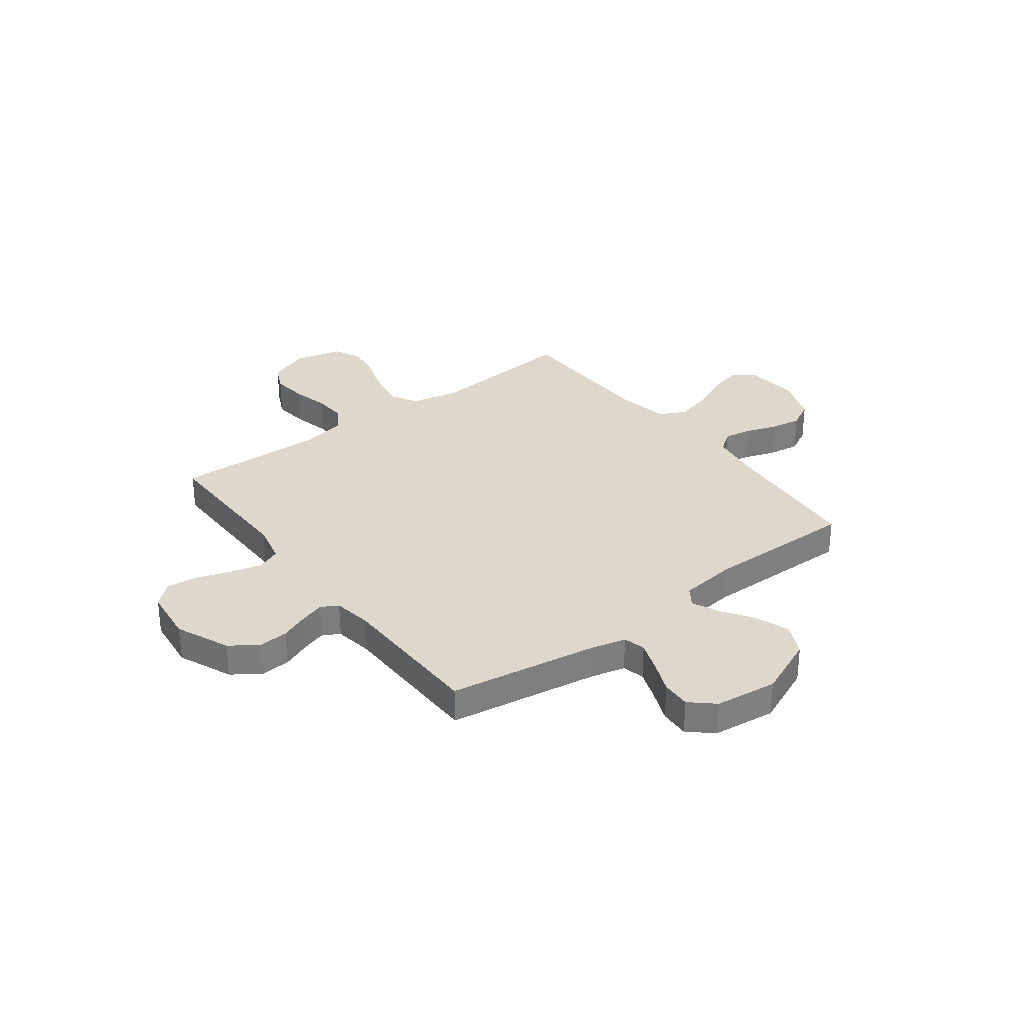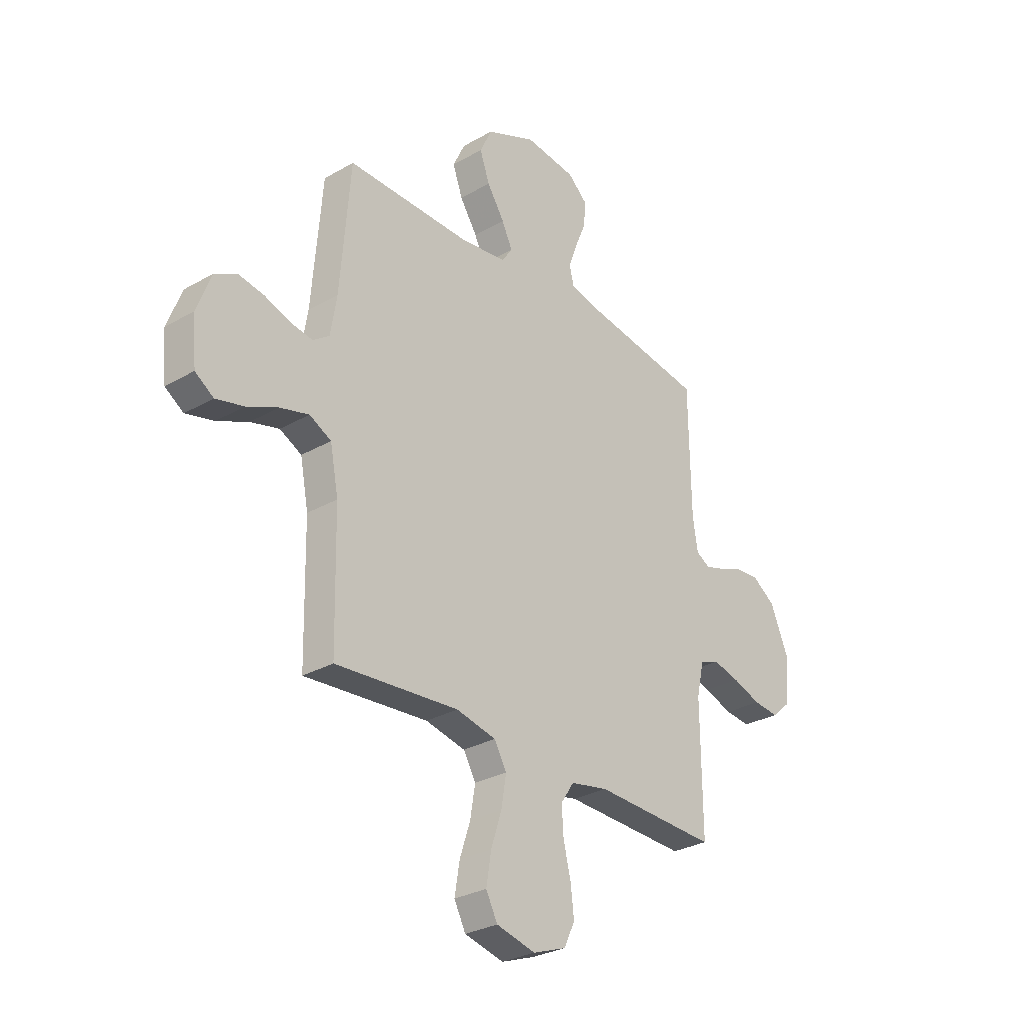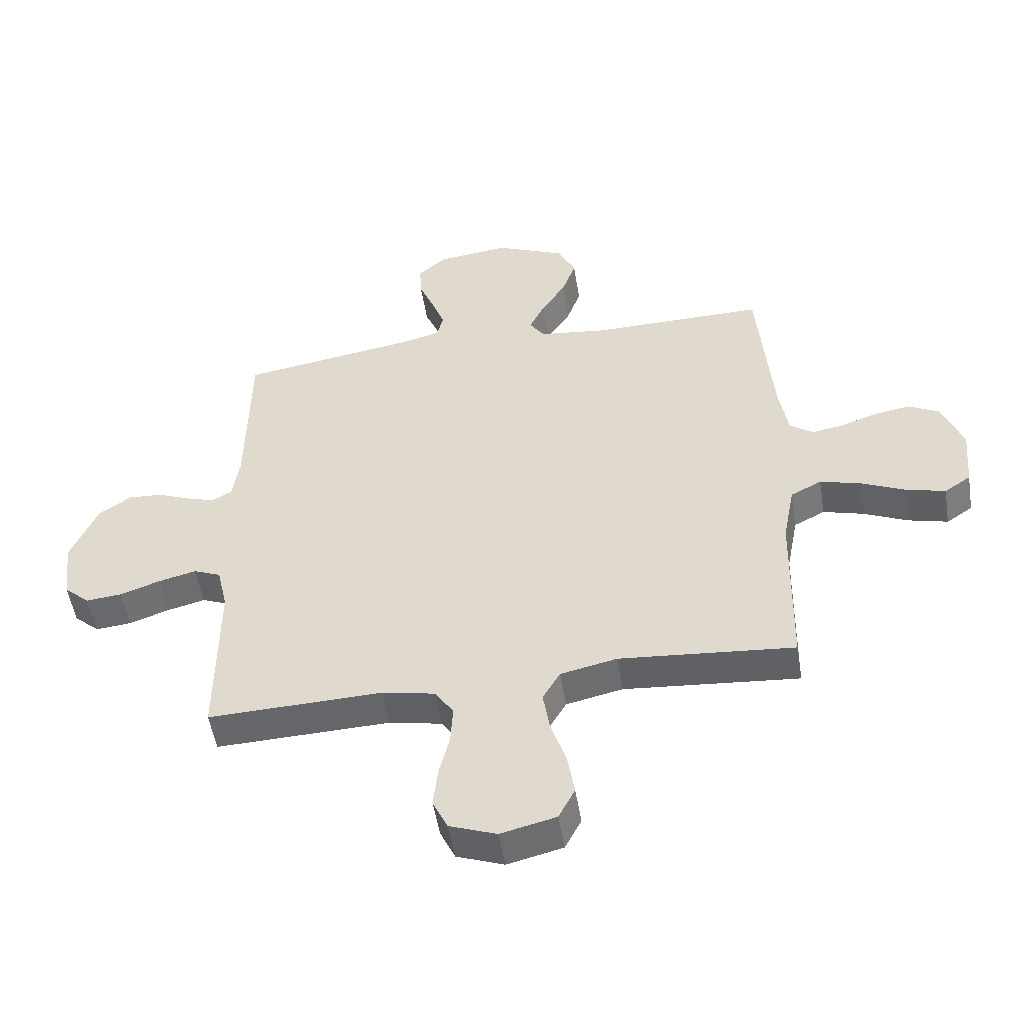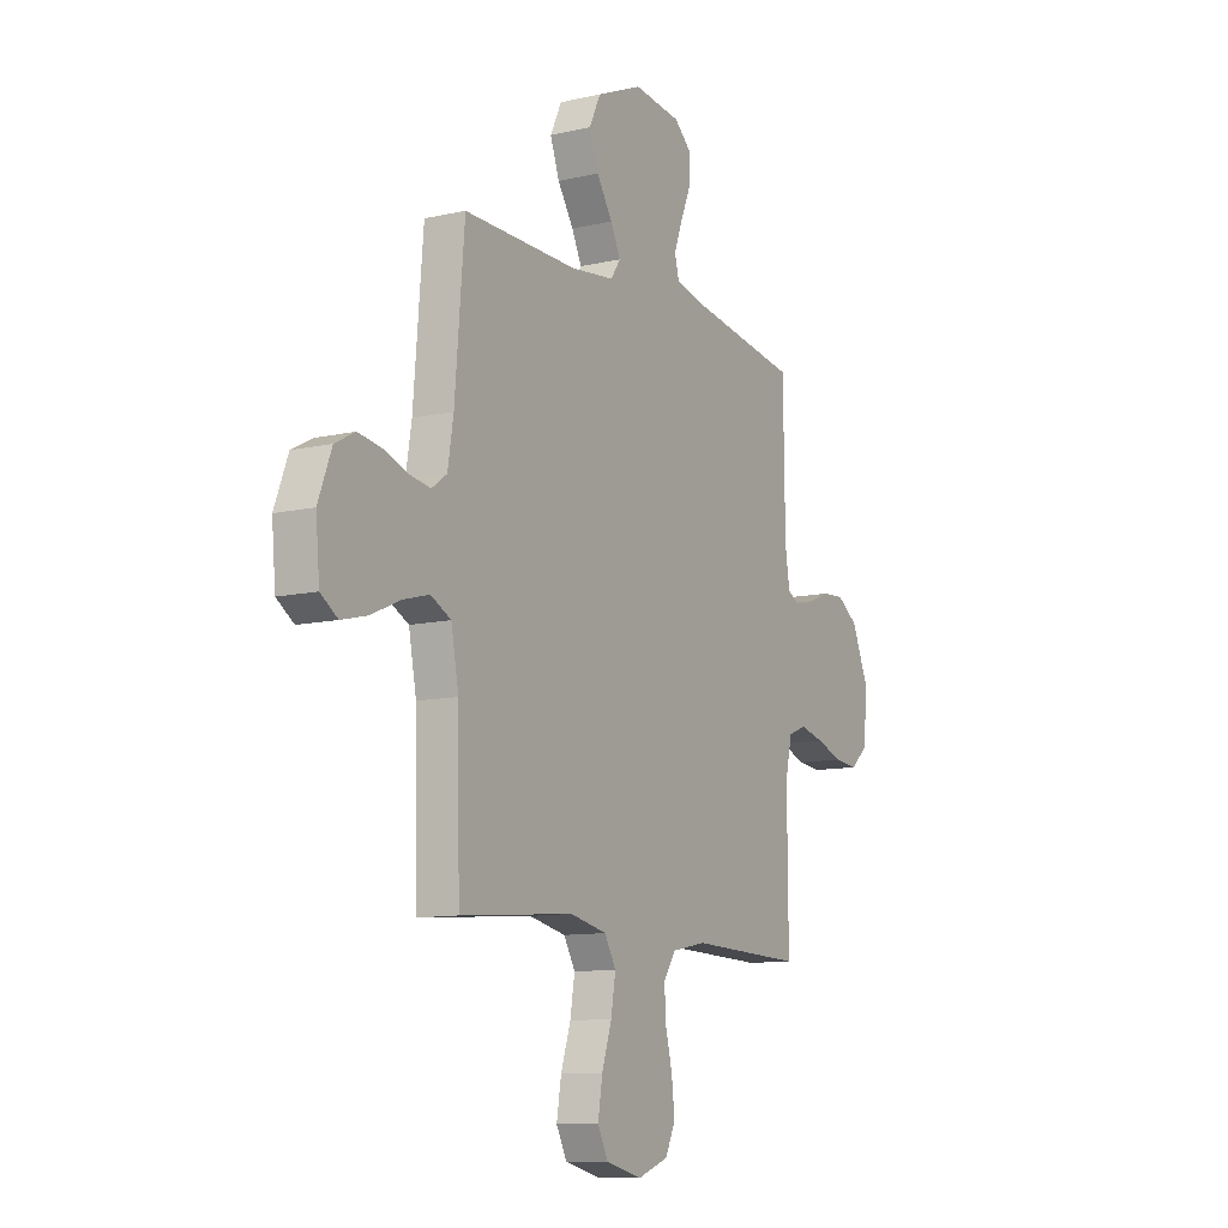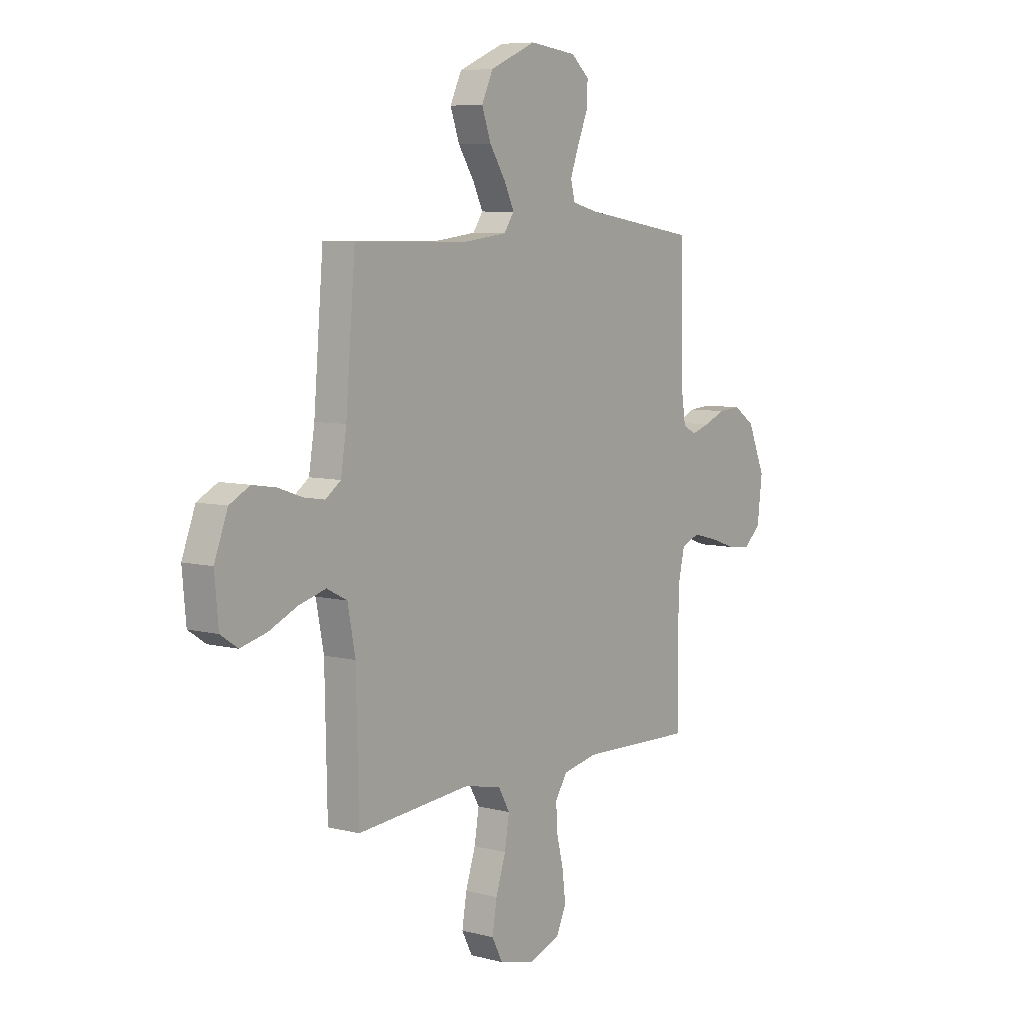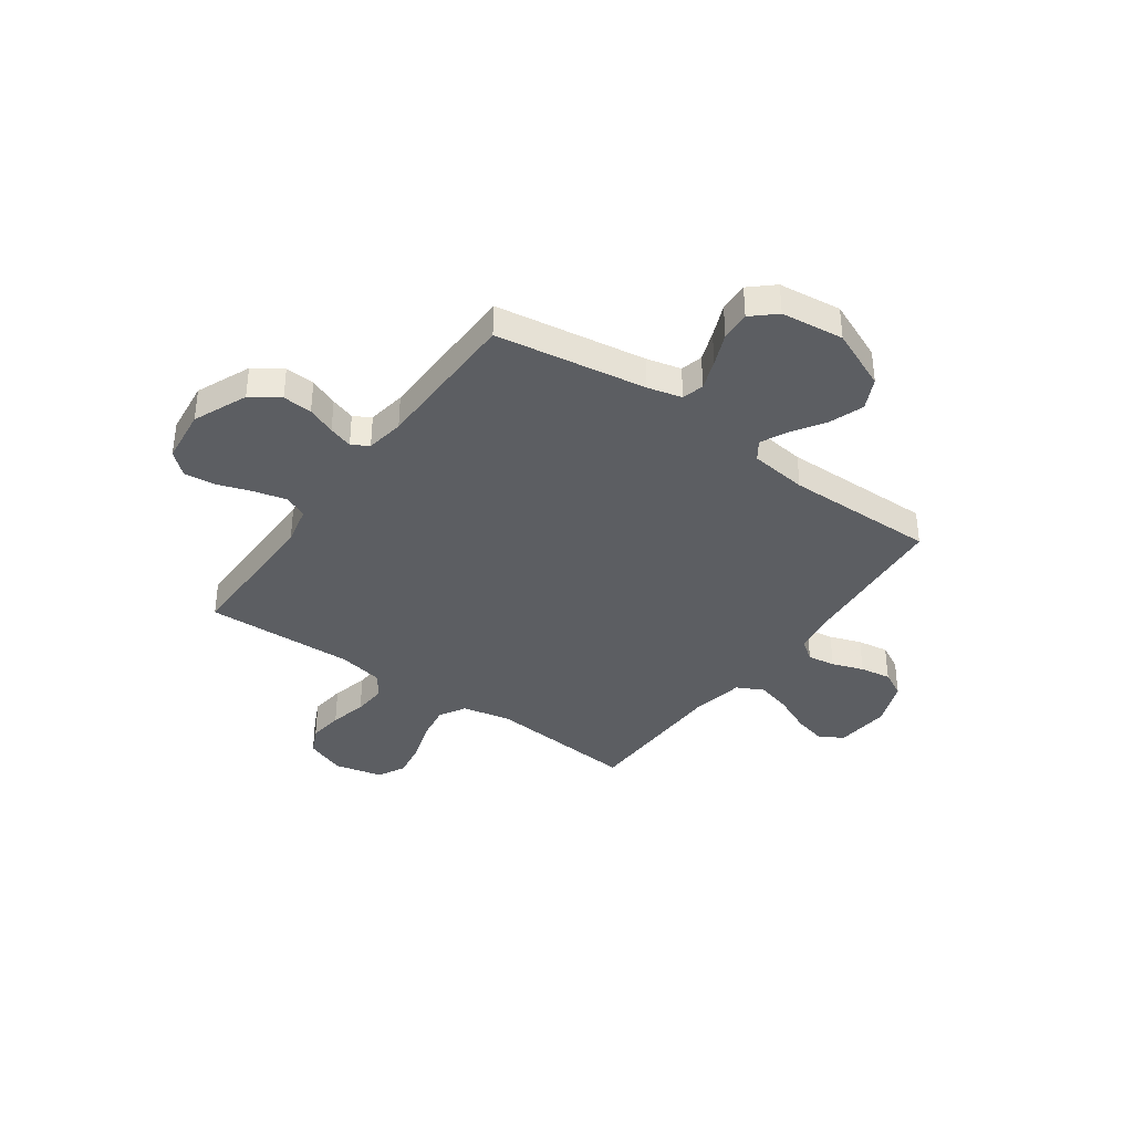
<metadata>
{"format":"obj","ext":"obj","renderer":"f3d","projection":"perspective","resolution":1024,"background":"white","views":[{"elev":31.5,"azim":-37.1,"up":"+Y"},{"elev":-29.4,"azim":130.3,"up":"+Z"},{"elev":-51.5,"azim":9.1,"up":"+Z"},{"elev":-10.7,"azim":119.9,"up":"+Z"},{"elev":7.1,"azim":126.5,"up":"+Z"},{"elev":-37.5,"azim":-35.6,"up":"+Y"}]}
</metadata>
<code>
v 0.5 0.07 0.5
v 0.525 0.07 0.2
v 0.54 0.07 0.108
v 0.58 0.07 0.079
v 0.635 0.07 0.088
v 0.698 0.07 0.11
v 0.76 0.07 0.12
v 0.813 0.07 0.092
v 0.848 0.07 0
v 0.838 0.07 -0.109
v 0.793 0.07 -0.139
v 0.725 0.07 -0.122
v 0.649 0.07 -0.088
v 0.579 0.07 -0.069
v 0.526 0.07 -0.096
v 0.506 0.07 -0.2
v 0.5 0.07 -0.5
v 0.2 0.07 -0.475
v 0.103 0.07 -0.496
v 0.073 0.07 -0.548
v 0.085 0.07 -0.621
v 0.111 0.07 -0.7
v 0.123 0.07 -0.773
v 0.095 0.07 -0.827
v 0 0.07 -0.85
v -0.081 0.07 -0.82
v -0.107 0.07 -0.765
v -0.099 0.07 -0.695
v -0.081 0.07 -0.622
v -0.077 0.07 -0.556
v -0.109 0.07 -0.508
v -0.2 0.07 -0.49
v -0.5 0.07 -0.5
v -0.498 0.07 -0.2
v -0.516 0.07 -0.121
v -0.563 0.07 -0.102
v -0.628 0.07 -0.118
v -0.697 0.07 -0.142
v -0.759 0.07 -0.148
v -0.803 0.07 -0.109
v -0.816 0.07 0
v -0.77 0.07 0.108
v -0.714 0.07 0.146
v -0.655 0.07 0.142
v -0.598 0.07 0.119
v -0.55 0.07 0.104
v -0.516 0.07 0.123
v -0.504 0.07 0.2
v -0.5 0.07 0.5
v -0.2 0.07 0.547
v -0.131 0.07 0.564
v -0.12 0.07 0.608
v -0.142 0.07 0.668
v -0.169 0.07 0.733
v -0.172 0.07 0.792
v -0.125 0.07 0.834
v 0 0.07 0.849
v 0.121 0.07 0.797
v 0.151 0.07 0.734
v 0.127 0.07 0.667
v 0.085 0.07 0.602
v 0.059 0.07 0.548
v 0.085 0.07 0.51
v 0.2 0.07 0.496
v 0.5 0 0.5
v 0.525 0 0.2
v 0.54 0 0.108
v 0.58 0 0.079
v 0.635 0 0.088
v 0.698 0 0.11
v 0.76 0 0.12
v 0.813 0 0.092
v 0.848 0 0
v 0.838 0 -0.109
v 0.793 0 -0.139
v 0.725 0 -0.122
v 0.649 0 -0.088
v 0.579 0 -0.069
v 0.526 0 -0.096
v 0.506 0 -0.2
v 0.5 0 -0.5
v 0.2 0 -0.475
v 0.103 0 -0.496
v 0.073 0 -0.548
v 0.085 0 -0.621
v 0.111 0 -0.7
v 0.123 0 -0.773
v 0.095 0 -0.827
v 0 0 -0.85
v -0.081 0 -0.82
v -0.107 0 -0.765
v -0.099 0 -0.695
v -0.081 0 -0.622
v -0.077 0 -0.556
v -0.109 0 -0.508
v -0.2 0 -0.49
v -0.5 0 -0.5
v -0.498 0 -0.2
v -0.516 0 -0.121
v -0.563 0 -0.102
v -0.628 0 -0.118
v -0.697 0 -0.142
v -0.759 0 -0.148
v -0.803 0 -0.109
v -0.816 0 0
v -0.77 0 0.108
v -0.714 0 0.146
v -0.655 0 0.142
v -0.598 0 0.119
v -0.55 0 0.104
v -0.516 0 0.123
v -0.504 0 0.2
v -0.5 0 0.5
v -0.2 0 0.547
v -0.131 0 0.564
v -0.12 0 0.608
v -0.142 0 0.668
v -0.169 0 0.733
v -0.172 0 0.792
v -0.125 0 0.834
v 0 0 0.849
v 0.121 0 0.797
v 0.151 0 0.734
v 0.127 0 0.667
v 0.085 0 0.602
v 0.059 0 0.548
v 0.085 0 0.51
v 0.2 0 0.496
f 59 60 61
f 58 59 61
f 57 58 61
f 56 57 61
f 55 56 61
f 54 55 61
f 53 54 61
f 52 53 61 62
f 51 52 62 63
f 48 49 50
f 50 51 63
f 48 50 63
f 47 48 63
f 43 44 45
f 42 43 45
f 41 42 45
f 40 41 45
f 39 40 45
f 38 39 45
f 37 38 45
f 36 37 45 46
f 35 36 46 47
f 32 33 34
f 47 63 64
f 35 47 64
f 34 35 64
f 32 34 64
f 31 32 64
f 27 28 29
f 26 27 29
f 25 26 29
f 24 25 29
f 23 24 29
f 22 23 29
f 21 22 29
f 20 21 29 30
f 16 17 18
f 15 16 18 19
f 11 12 13
f 10 11 13
f 9 10 13
f 8 9 13
f 7 8 13
f 6 7 13
f 5 6 13
f 4 5 13 14
f 3 4 14 15
f 64 1 2
f 31 64 2
f 30 31 2
f 19 20 30
f 15 19 30
f 3 15 30
f 2 3 30
f 125 124 123
f 125 123 122
f 125 122 121
f 125 121 120
f 125 120 119
f 125 119 118
f 125 118 117
f 126 125 117 116
f 127 126 116 115
f 114 113 112
f 127 115 114
f 127 114 112
f 127 112 111
f 109 108 107
f 109 107 106
f 109 106 105
f 109 105 104
f 109 104 103
f 109 103 102
f 109 102 101
f 110 109 101 100
f 111 110 100 99
f 98 97 96
f 128 127 111
f 128 111 99
f 128 99 98
f 128 98 96
f 128 96 95
f 93 92 91
f 93 91 90
f 93 90 89
f 93 89 88
f 93 88 87
f 93 87 86
f 93 86 85
f 94 93 85 84
f 82 81 80
f 83 82 80 79
f 77 76 75
f 77 75 74
f 77 74 73
f 77 73 72
f 77 72 71
f 77 71 70
f 77 70 69
f 78 77 69 68
f 79 78 68 67
f 66 65 128
f 66 128 95
f 66 95 94
f 94 84 83
f 94 83 79
f 94 79 67
f 94 67 66
f 1 65 66 2
f 2 66 67 3
f 3 67 68 4
f 4 68 69 5
f 5 69 70 6
f 6 70 71 7
f 7 71 72 8
f 8 72 73 9
f 9 73 74 10
f 10 74 75 11
f 11 75 76 12
f 12 76 77 13
f 13 77 78 14
f 14 78 79 15
f 15 79 80 16
f 16 80 81 17
f 17 81 82 18
f 18 82 83 19
f 19 83 84 20
f 20 84 85 21
f 21 85 86 22
f 22 86 87 23
f 23 87 88 24
f 24 88 89 25
f 25 89 90 26
f 26 90 91 27
f 27 91 92 28
f 28 92 93 29
f 29 93 94 30
f 30 94 95 31
f 31 95 96 32
f 32 96 97 33
f 33 97 98 34
f 34 98 99 35
f 35 99 100 36
f 36 100 101 37
f 37 101 102 38
f 38 102 103 39
f 39 103 104 40
f 40 104 105 41
f 41 105 106 42
f 42 106 107 43
f 43 107 108 44
f 44 108 109 45
f 45 109 110 46
f 46 110 111 47
f 47 111 112 48
f 48 112 113 49
f 49 113 114 50
f 50 114 115 51
f 51 115 116 52
f 52 116 117 53
f 53 117 118 54
f 54 118 119 55
f 55 119 120 56
f 56 120 121 57
f 57 121 122 58
f 58 122 123 59
f 59 123 124 60
f 60 124 125 61
f 61 125 126 62
f 62 126 127 63
f 63 127 128 64
f 64 128 65 1

</code>
